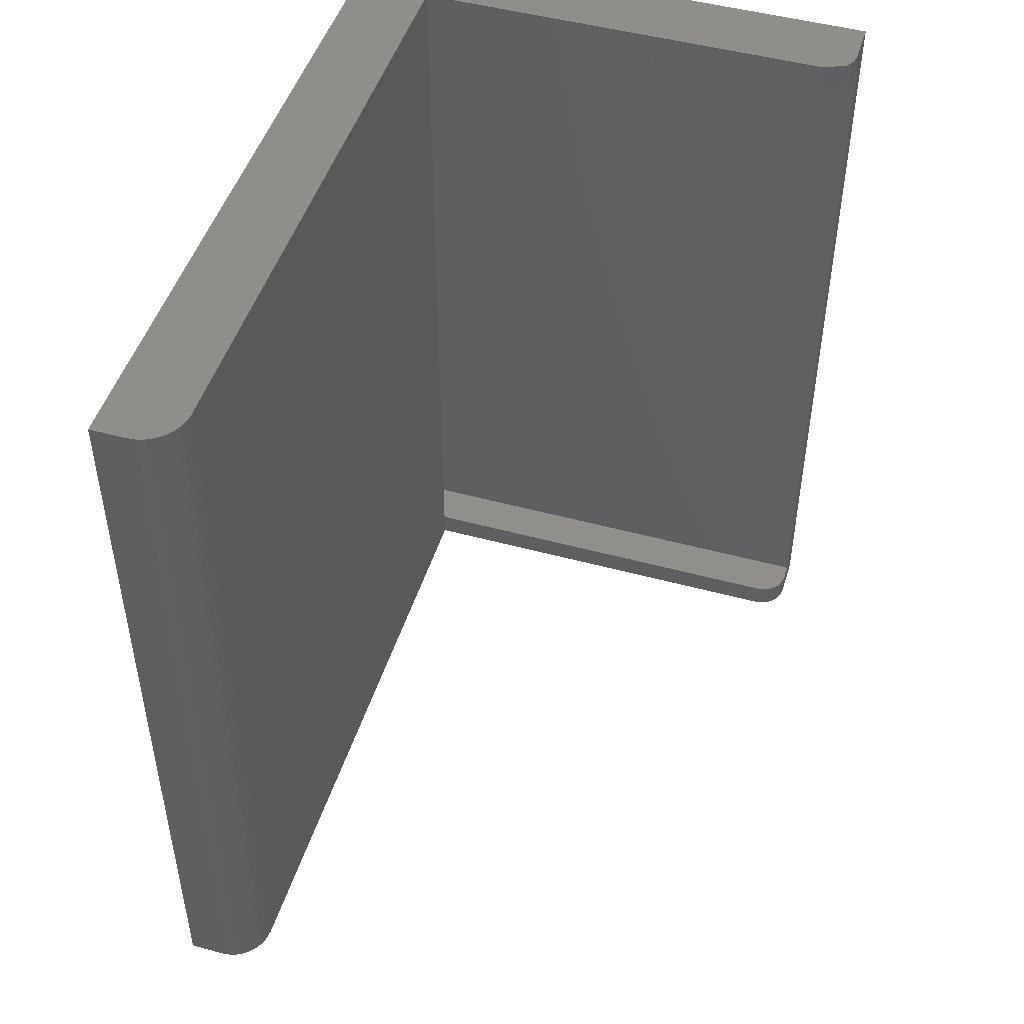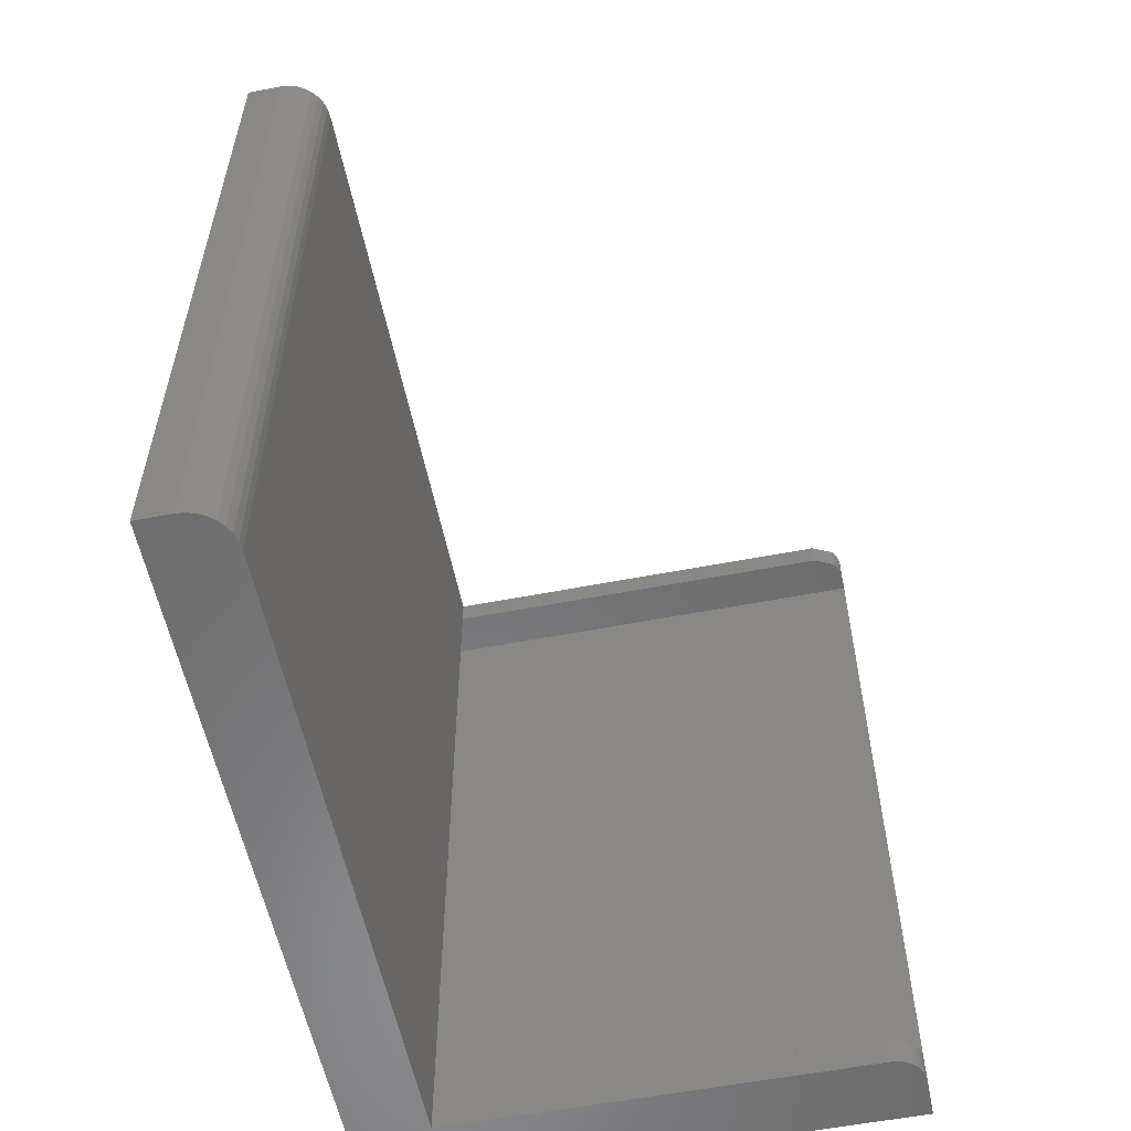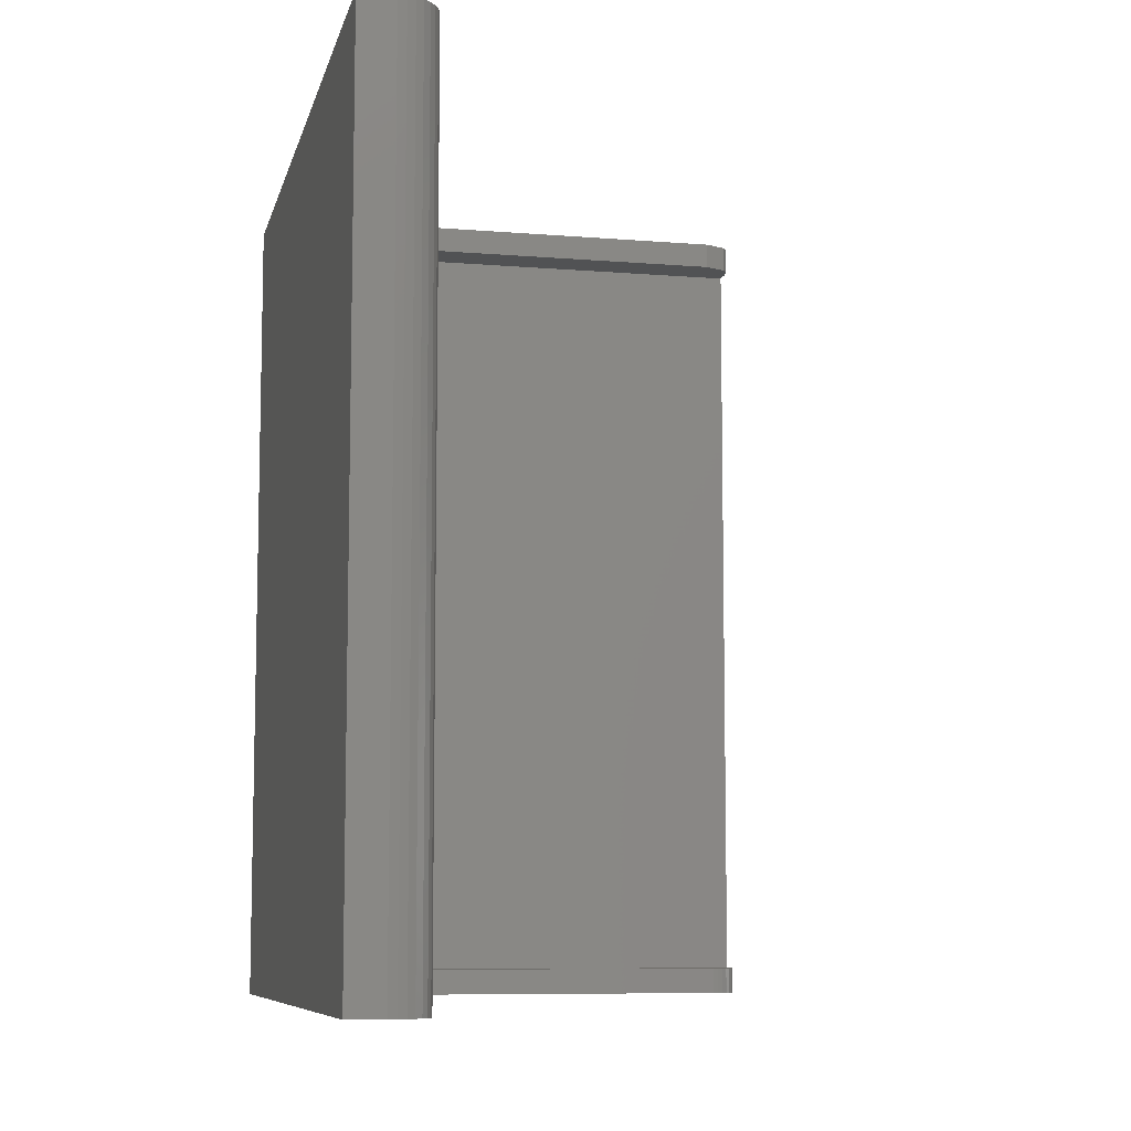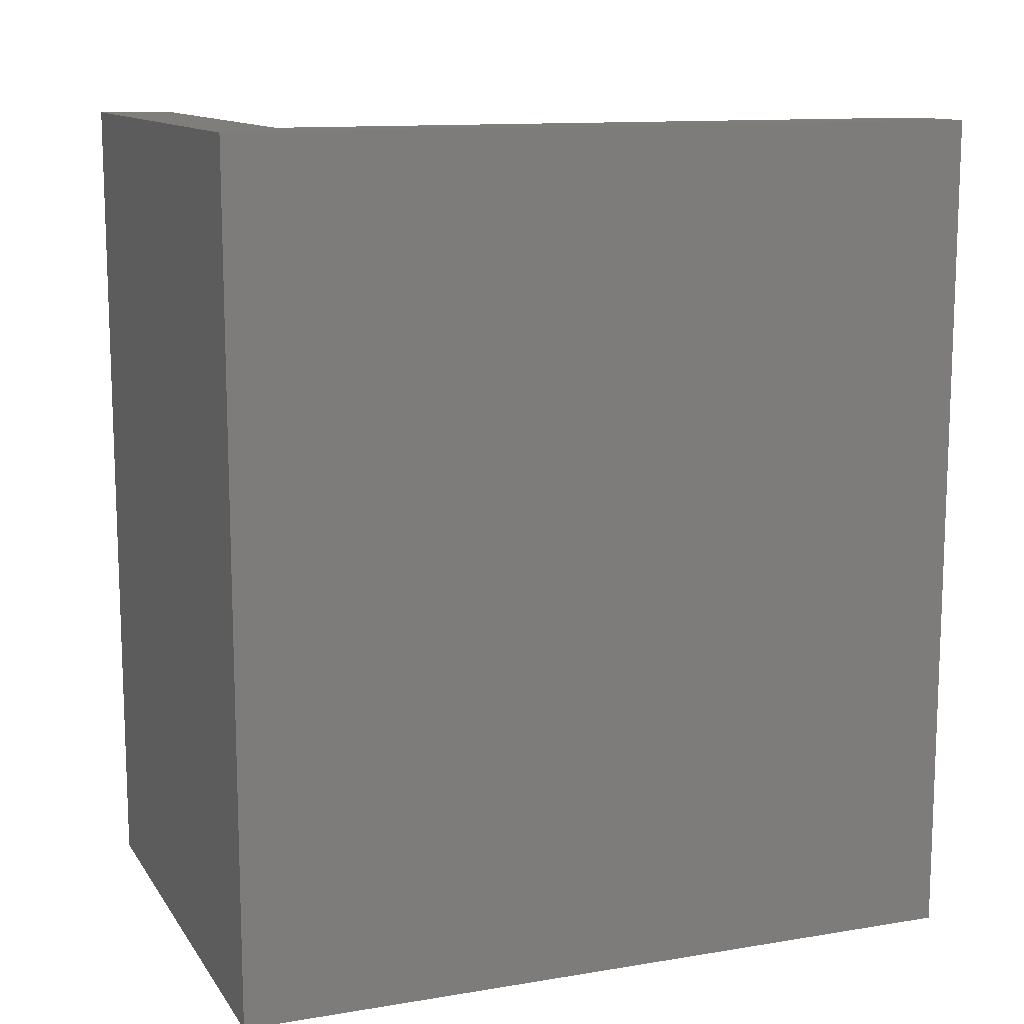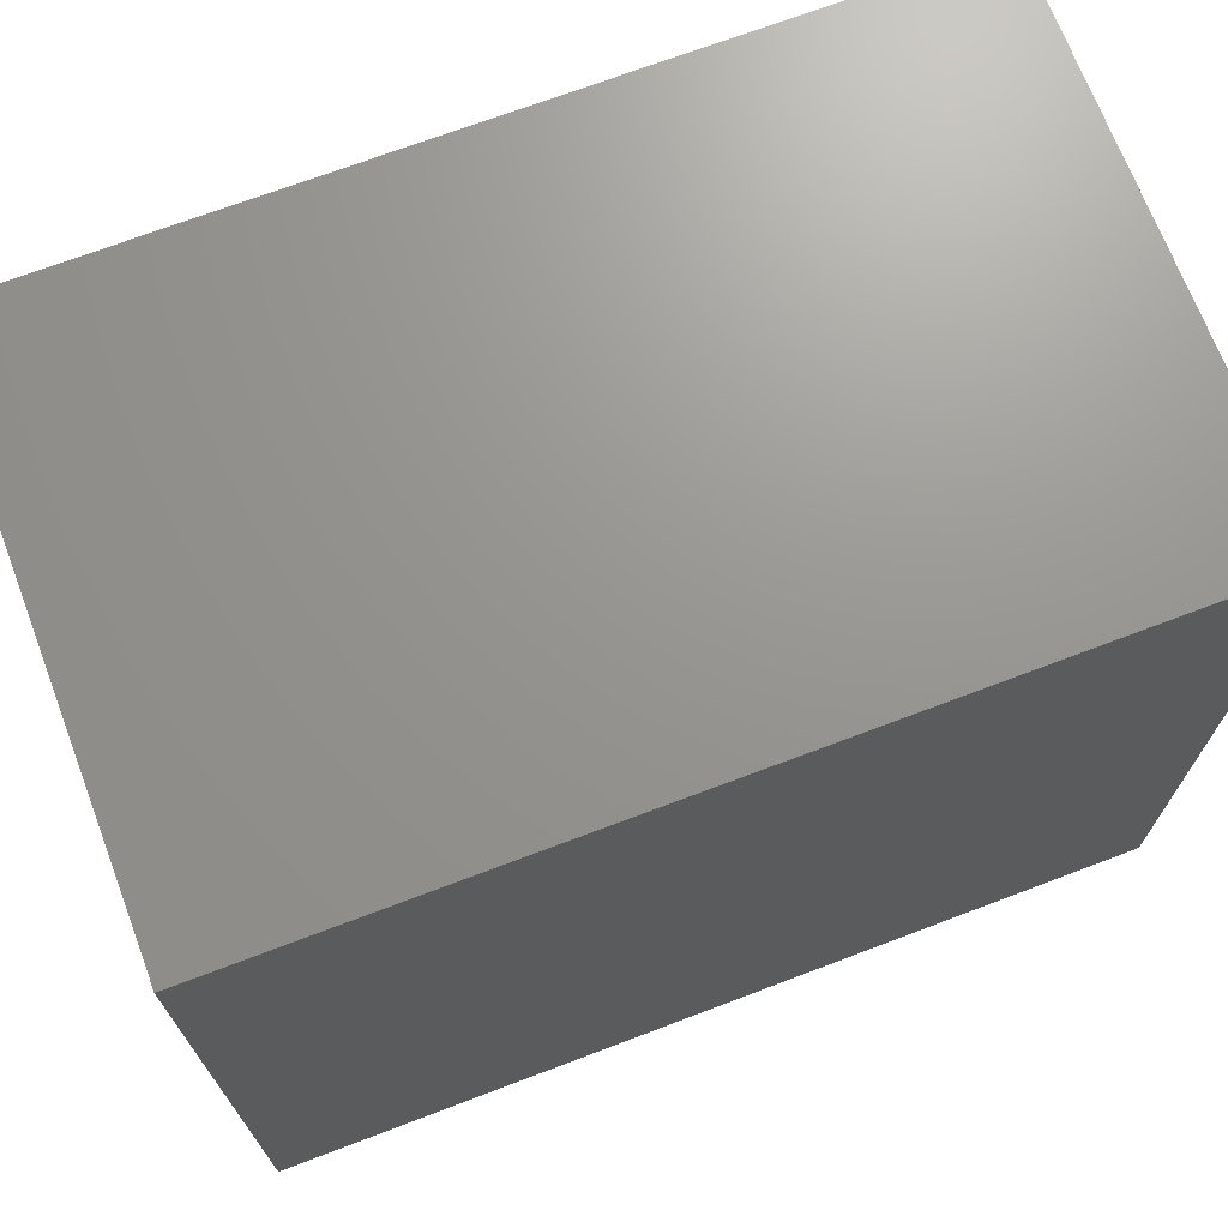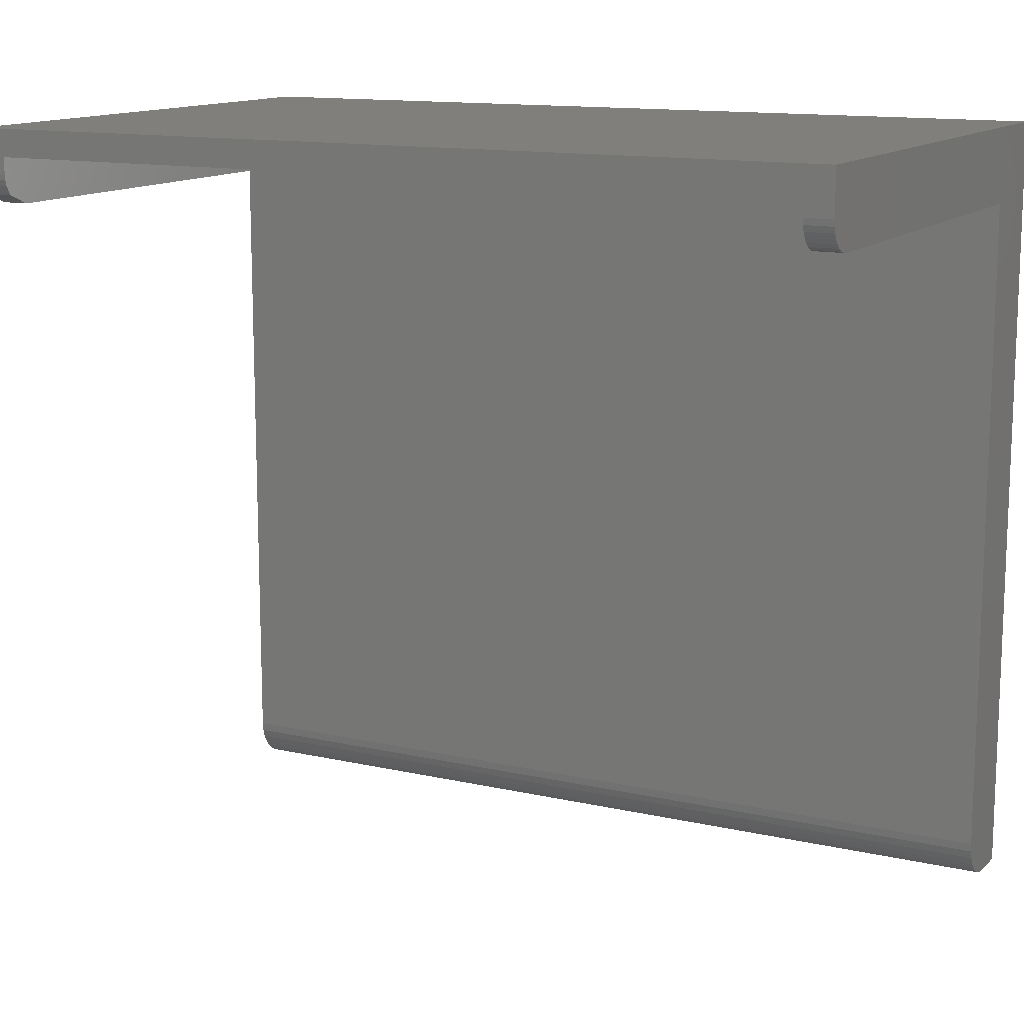
<metadata>
{"format":"stl","ext":"stl","renderer":"f3d","projection":"perspective","resolution":1024,"background":"white","views":[{"elev":48.1,"azim":-163.0,"up":"+Y"},{"elev":-56.7,"azim":-168.6,"up":"+Y"},{"elev":-8.3,"azim":167.3,"up":"+Y"},{"elev":12.2,"azim":68.7,"up":"+Y"},{"elev":70.5,"azim":69.2,"up":"+Z"},{"elev":13.1,"azim":-62.5,"up":"+Z"}]}
</metadata>
<code>
# stl→obj: 84 verts, 164 faces
v -0.7456 0.007812 0.254
v -0.7456 -0.007812 0.254
v -0.7475 0.007812 0.2566
v -0.7475 -0.007812 0.2566
v -0.7489 0.007812 0.2594
v -0.7489 -0.007812 0.2594
v -0.7497 0.007812 0.2625
v -0.7497 -0.007812 0.2625
v -0.75 0.007812 0.2656
v -0.75 -0.007812 0.2656
v -0.4648 -0.007812 -0.1378
v -0.4676 -0.007812 -0.131
v -0.4674 -0.007812 -0.1329
v -0.4669 -0.007812 -0.1347
v -0.466 -0.007812 -0.1363
v -0.4527 -0.007812 0.2752
v -0.75 -0.007812 0.2752
v -0.7326 -0.007812 0.2482
v -0.4832 -0.007812 0.2482
v -0.4676 -0.007812 0.2482
v -0.4633 -0.007812 -0.139
v -0.4617 -0.007812 -0.1399
v -0.4599 -0.007812 -0.1404
v -0.458 -0.007812 -0.1406
v -0.4527 -0.007812 -0.1406
v -0.479 0.007812 -0.145
v -0.4813 0.007812 -0.1407
v -0.472 0.007812 -0.152
v -0.4758 0.007812 -0.1489
v -0.4371 0.007812 0.2909
v -0.4371 0.007812 -0.1562
v -0.4827 0.007812 -0.1359
v -0.4832 0.007812 -0.131
v -0.4832 0.007812 0.2482
v -0.7326 0.007812 0.2482
v -0.75 0.007812 0.2909
v -0.458 0.007812 -0.1562
v -0.4629 0.007812 -0.1558
v -0.4676 0.007812 -0.1543
v -0.4832 -0.4766 0.2482
v -0.4676 -0.4766 0.2482
v -0.75 -0.4922 0.2656
v -0.75 -0.4766 0.2752
v -0.75 -0.4766 0.2656
v -0.75 -0.4922 0.2909
v -0.7326 -0.4766 0.2482
v -0.7326 -0.4922 0.2482
v -0.4832 -0.4922 0.2482
v -0.736 -0.4766 0.2485
v -0.736 -0.4922 0.2485
v -0.7392 -0.4766 0.2495
v -0.7392 -0.4922 0.2495
v -0.7423 -0.4766 0.2511
v -0.7423 -0.4922 0.2511
v -0.7449 -0.4766 0.2533
v -0.7449 -0.4922 0.2533
v -0.7471 -0.4766 0.2559
v -0.7471 -0.4922 0.2559
v -0.7487 -0.4766 0.259
v -0.7487 -0.4922 0.259
v -0.7497 -0.4766 0.2622
v -0.7497 -0.4922 0.2622
v -0.4832 -0.4922 -0.131
v -0.4527 -0.4766 0.2752
v -0.4648 -0.4766 -0.1378
v -0.466 -0.4766 -0.1363
v -0.4669 -0.4766 -0.1347
v -0.4674 -0.4766 -0.1329
v -0.4676 -0.4766 -0.131
v -0.4527 -0.4766 -0.1406
v -0.458 -0.4766 -0.1406
v -0.4599 -0.4766 -0.1404
v -0.4617 -0.4766 -0.1399
v -0.4633 -0.4766 -0.139
v -0.458 -0.4922 -0.1562
v -0.4629 -0.4922 -0.1558
v -0.4676 -0.4922 -0.1543
v -0.472 -0.4922 -0.152
v -0.4758 -0.4922 -0.1489
v -0.479 -0.4922 -0.145
v -0.4813 -0.4922 -0.1407
v -0.4827 -0.4922 -0.1359
v -0.4371 -0.4922 -0.1562
v -0.4371 -0.4922 0.2909
f 1 2 3
f 3 2 4
f 3 4 5
f 5 4 6
f 5 6 7
f 7 6 8
f 7 8 9
f 9 8 10
f 11 12 13
f 11 13 14
f 11 14 15
f 16 17 10
f 16 10 8
f 16 8 6
f 16 6 4
f 16 4 2
f 16 2 18
f 16 18 19
f 16 19 20
f 16 20 12
f 16 12 11
f 16 11 21
f 16 21 22
f 16 22 23
f 16 23 24
f 16 24 25
f 26 27 28
f 29 26 28
f 30 31 32
f 30 32 33
f 30 33 34
f 30 34 35
f 30 35 1
f 30 1 3
f 30 3 5
f 30 5 7
f 30 7 9
f 30 9 36
f 32 31 37
f 32 37 38
f 32 38 39
f 32 39 28
f 32 28 27
f 35 34 18
f 18 34 19
f 2 1 18
f 18 1 35
f 19 40 20
f 20 40 41
f 42 43 44
f 42 45 43
f 36 9 10
f 36 10 17
f 36 17 43
f 36 43 45
f 46 40 47
f 47 40 48
f 46 47 49
f 49 47 50
f 49 50 51
f 51 50 52
f 51 52 53
f 53 52 54
f 53 54 55
f 55 54 56
f 55 56 57
f 57 56 58
f 57 58 59
f 59 58 60
f 59 60 61
f 61 60 62
f 61 62 44
f 44 62 42
f 33 19 34
f 19 33 40
f 40 33 63
f 40 63 48
f 16 64 17
f 17 64 43
f 65 66 67
f 65 67 68
f 65 68 69
f 64 70 71
f 64 71 72
f 64 72 73
f 64 73 74
f 64 74 65
f 64 65 69
f 64 69 41
f 64 41 40
f 64 40 46
f 64 46 49
f 64 49 51
f 64 51 53
f 64 53 55
f 64 55 57
f 64 57 59
f 64 59 61
f 64 61 44
f 64 44 43
f 37 75 38
f 38 75 76
f 38 76 39
f 39 76 77
f 39 77 28
f 28 77 78
f 28 78 29
f 29 78 79
f 29 79 26
f 26 79 80
f 26 80 27
f 27 80 81
f 27 81 32
f 32 81 82
f 32 82 33
f 33 82 63
f 37 31 75
f 75 31 83
f 31 30 83
f 83 30 84
f 30 36 84
f 84 36 45
f 78 81 80
f 78 80 79
f 84 45 42
f 84 42 62
f 84 62 60
f 84 60 58
f 84 58 56
f 84 56 54
f 84 54 52
f 84 52 50
f 84 50 47
f 84 47 48
f 84 48 63
f 84 63 82
f 84 82 83
f 82 81 78
f 82 78 77
f 82 77 76
f 82 76 75
f 82 75 83
f 20 41 12
f 12 41 69
f 11 74 21
f 21 74 73
f 21 73 22
f 22 73 72
f 22 72 23
f 23 72 71
f 23 71 24
f 74 11 65
f 65 11 15
f 65 15 66
f 66 15 14
f 66 14 67
f 67 14 13
f 67 13 68
f 68 13 12
f 68 12 69
f 24 71 25
f 25 71 70
f 25 70 16
f 16 70 64

</code>
